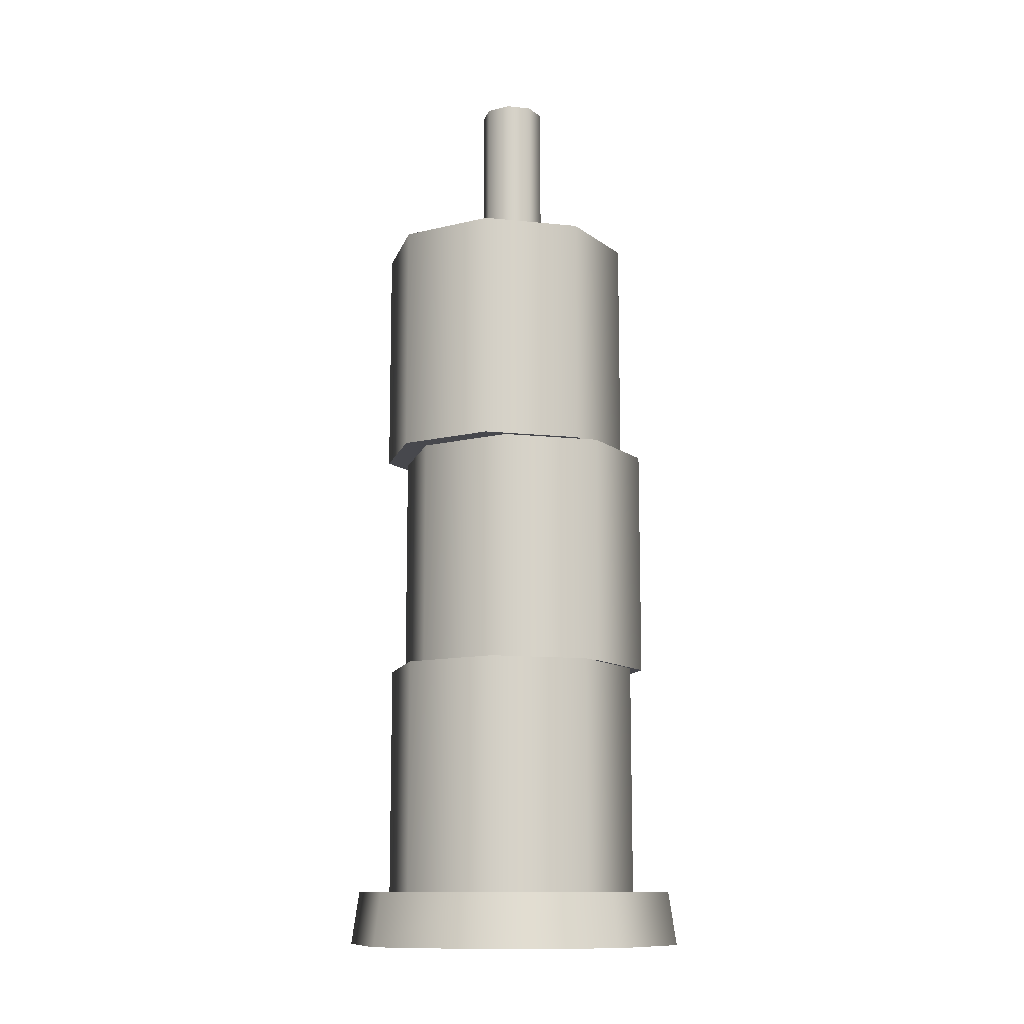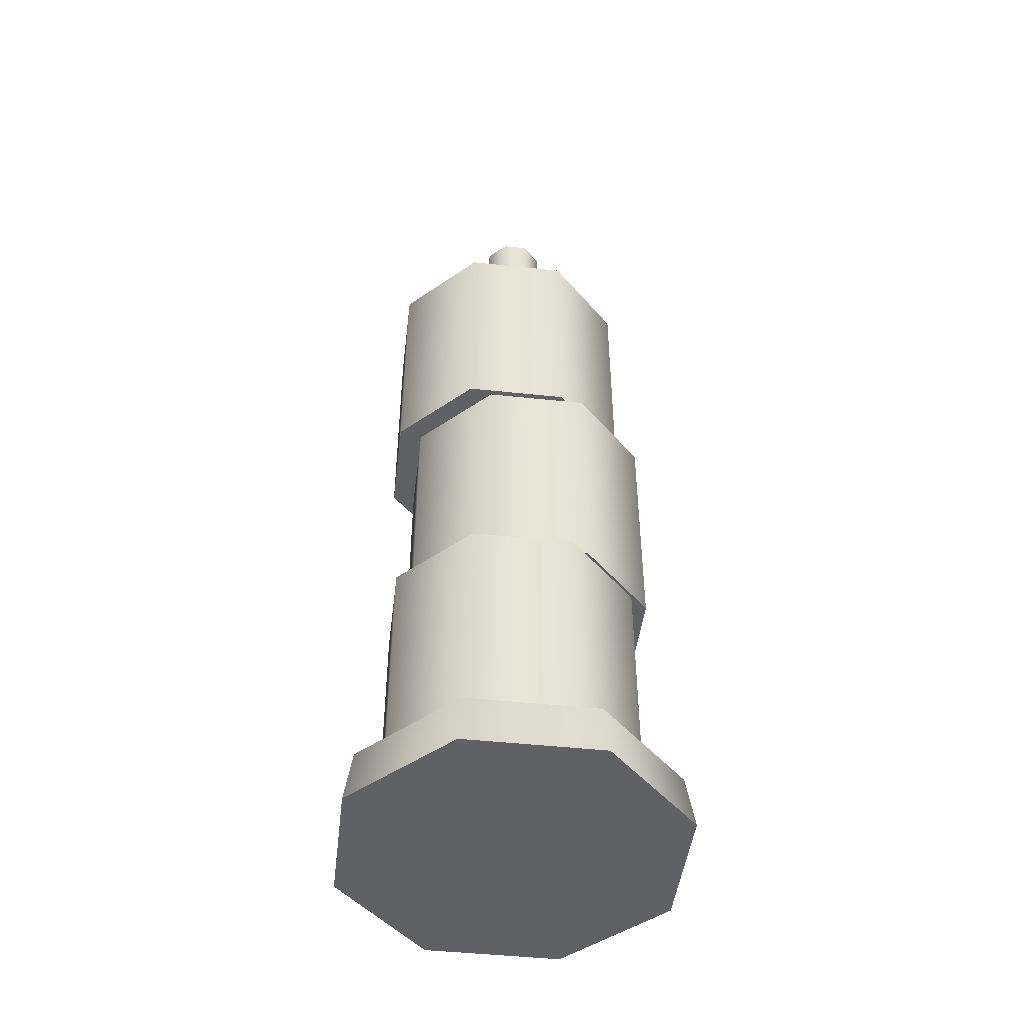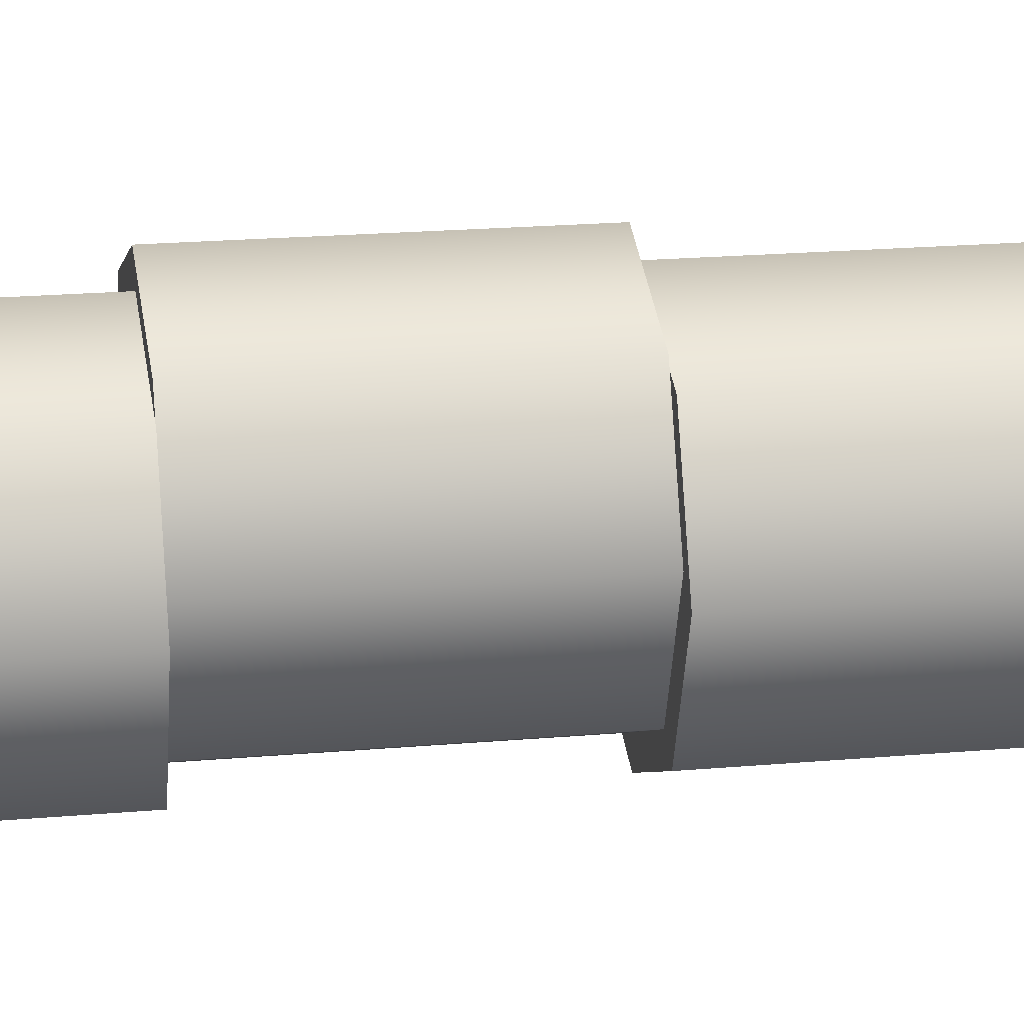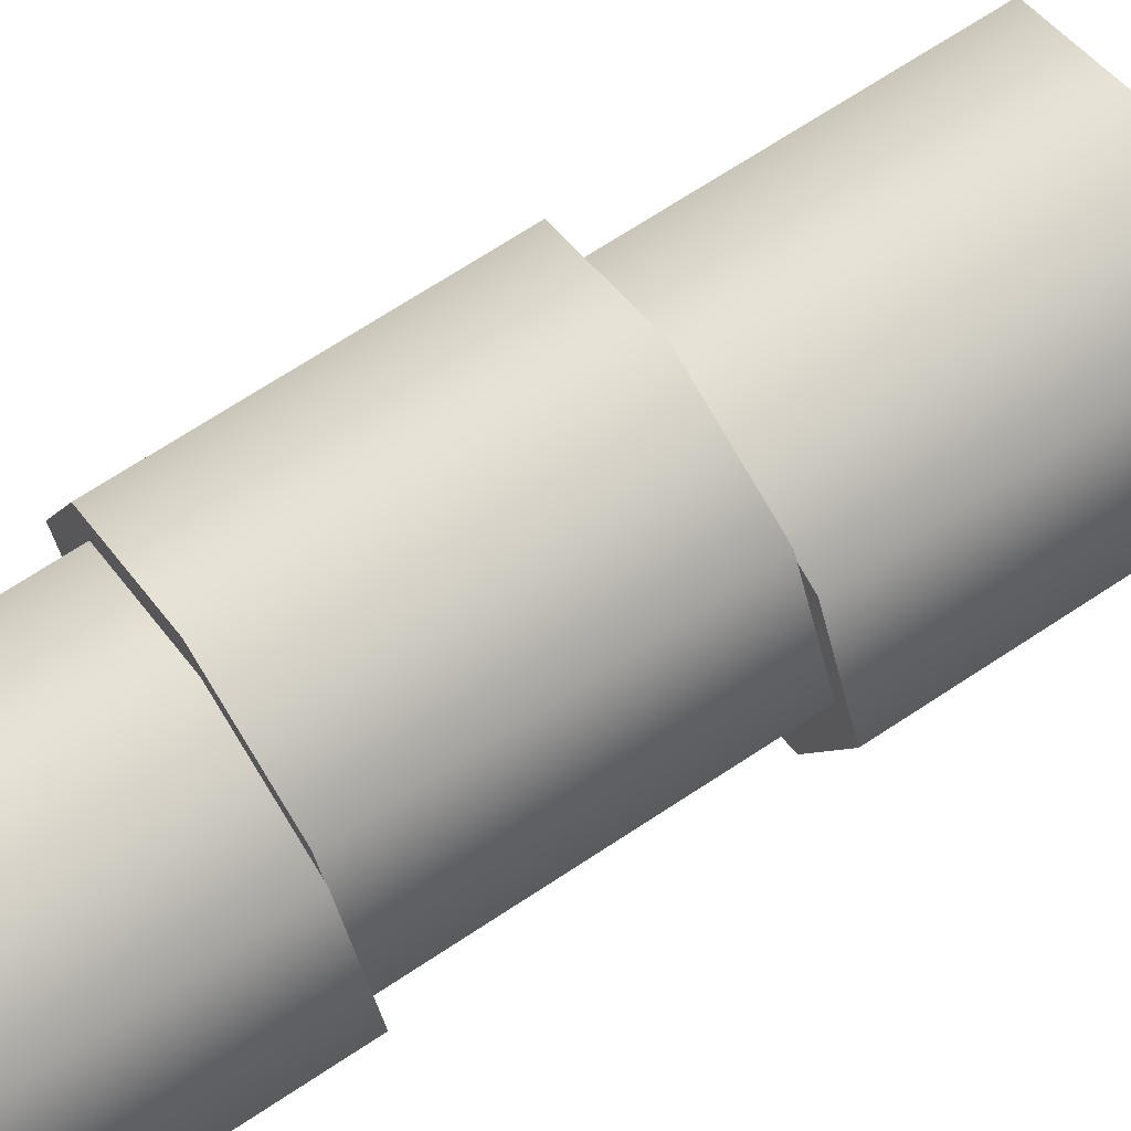
<metadata>
{"format":"obj","ext":"obj","renderer":"f3d","projection":"perspective","resolution":1024,"background":"white","views":[{"elev":-11.7,"azim":-171.9,"up":"+Y"},{"elev":-47.1,"azim":-164.4,"up":"+Y"},{"elev":18.8,"azim":80.1,"up":"+Z"},{"elev":67.0,"azim":56.1,"up":"+Z"}]}
</metadata>
<code>
g SM_Item_ToiletRoll_03
v 0.01397 0.5597 0.01397
v 0 0.5597 2.374e-09
v 0.01975 0.5597 2.384e-09
v 0 0.5597 0.01975
v 0.01397 0.5597 -0.01397
v -0.01397 0.5597 0.01397
v 0 0.5597 -0.01975
v -0.01975 0.5597 2.384e-09
v -0.01397 0.5597 -0.01397
v 0.1042 0 0
v 0 0 0
v 0.07368 0 0.07368
v 0.07368 0 -0.07368
v 0 0 0.1042
v 0 0 -0.1042
v -0.07368 0 0.07368
v -0.07368 0 -0.07368
v -0.1042 0 0
v 0.05539 0.03227 0.04835
v 0.05539 0.1735 0.04835
v 0.07822 0.1735 -0.006793
v 0.07822 0.03227 -0.006793
v 0.0002468 0.03227 0.07118
v 0.05539 0.1735 -0.06193
v 0.0002468 0.1735 0.07118
v 0.05539 0.03227 -0.06193
v -0.05489 0.03227 0.04835
v 0.0002468 0.1735 -0.08477
v -0.05489 0.1735 0.04835
v 0.0002468 0.03227 -0.08477
v -0.07773 0.03227 -0.006793
v -0.05489 0.1735 -0.06193
v -0.07773 0.1735 -0.006793
v -0.05489 0.03227 -0.06193
v 0.07822 0.03227 -0.006793
v 0.03532 0.03227 -0.006793
v 0.02505 0.03227 0.01801
v 0.05539 0.03227 0.04835
v 0.05539 0.03227 -0.06193
v 0.0002468 0.03227 0.02828
v 0.02505 0.03227 -0.03159
v 0.0002468 0.03227 0.07118
v 0.0002468 0.03227 -0.08477
v -0.02455 0.03227 0.01801
v 0.0002468 0.03227 -0.04186
v -0.05489 0.03227 0.04835
v -0.05489 0.03227 -0.06193
v -0.03482 0.03227 -0.006793
v -0.02455 0.03227 -0.03159
v -0.07773 0.03227 -0.006793
v 0.05539 0.1735 0.04835
v 0.02505 0.1735 0.01801
v 0.03532 0.1735 -0.006793
v 0.07822 0.1735 -0.006793
v 0.0002468 0.1735 0.07118
v 0.02505 0.1735 -0.03159
v 0.0002468 0.1735 0.02828
v 0.05539 0.1735 -0.06193
v -0.05489 0.1735 0.04835
v 0.0002468 0.1735 -0.04186
v -0.02455 0.1735 0.01801
v 0.0002468 0.1735 -0.08477
v -0.07773 0.1735 -0.006793
v -0.02455 0.1735 -0.03159
v -0.03482 0.1735 -0.006793
v -0.05489 0.1735 -0.06193
v 0.03532 0.03227 -0.006793
v 0.02854 0.03227 -0.006793
v 0.02025 0.03227 0.01321
v 0.02505 0.03227 0.01801
v 0.02505 0.03227 -0.03159
v 0.0002468 0.03227 0.0215
v 0.02025 0.03227 -0.0268
v 0.0002468 0.03227 0.02828
v 0.0002468 0.03227 -0.04186
v -0.01976 0.03227 0.01321
v 0.0002468 0.03227 -0.03508
v -0.02455 0.03227 0.01801
v -0.02455 0.03227 -0.03159
v -0.02804 0.03227 -0.006793
v -0.01976 0.03227 -0.0268
v -0.03482 0.03227 -0.006793
v 0.02505 0.1735 0.01801
v 0.02025 0.1735 0.01321
v 0.02854 0.1735 -0.006793
v 0.03532 0.1735 -0.006793
v 0.0002468 0.1735 0.02828
v 0.02025 0.1735 -0.0268
v 0.0002468 0.1735 0.0215
v 0.02505 0.1735 -0.03159
v -0.02455 0.1735 0.01801
v 0.0002468 0.1735 -0.03508
v -0.01976 0.1735 0.01321
v 0.0002468 0.1735 -0.04186
v -0.03482 0.1735 -0.006793
v -0.01976 0.1735 -0.0268
v -0.02804 0.1735 -0.006793
v -0.02455 0.1735 -0.03159
v 0.04891 0.1735 0.05997
v 0.04891 0.3148 0.05997
v 0.07175 0.3148 0.004828
v 0.07175 0.1735 0.004828
v -0.006228 0.1735 0.08281
v 0.04891 0.3148 -0.05031
v -0.006228 0.3148 0.08281
v 0.04891 0.1735 -0.05031
v -0.06137 0.1735 0.05997
v -0.006228 0.3148 -0.07315
v -0.06137 0.3148 0.05997
v -0.006228 0.1735 -0.07315
v -0.08421 0.1735 0.004828
v -0.06137 0.3148 -0.05031
v -0.08421 0.3148 0.004828
v -0.06137 0.1735 -0.05031
v 0.07175 0.1735 0.004828
v 0.02884 0.1735 0.004828
v 0.01857 0.1735 0.02963
v 0.04891 0.1735 0.05997
v 0.04891 0.1735 -0.05031
v -0.006228 0.1735 0.0399
v 0.01857 0.1735 -0.01997
v -0.006228 0.1735 0.08281
v -0.006228 0.1735 -0.07315
v -0.03103 0.1735 0.02963
v -0.006228 0.1735 -0.03024
v -0.06137 0.1735 0.05997
v -0.06137 0.1735 -0.05031
v -0.0413 0.1735 0.004828
v -0.03103 0.1735 -0.01997
v -0.08421 0.1735 0.004828
v 0.04891 0.3148 0.05997
v 0.01857 0.3148 0.02963
v 0.02884 0.3148 0.004828
v 0.07175 0.3148 0.004828
v -0.006228 0.3148 0.08281
v 0.01857 0.3148 -0.01997
v -0.006228 0.3148 0.0399
v 0.04891 0.3148 -0.05031
v -0.06137 0.3148 0.05997
v -0.006228 0.3148 -0.03024
v -0.03103 0.3148 0.02963
v -0.006228 0.3148 -0.07315
v -0.08421 0.3148 0.004828
v -0.03103 0.3148 -0.01997
v -0.0413 0.3148 0.004828
v -0.06137 0.3148 -0.05031
v 0.02884 0.1735 0.004828
v 0.02206 0.1735 0.004828
v 0.01378 0.1735 0.02483
v 0.01857 0.1735 0.02963
v 0.01857 0.1735 -0.01997
v -0.006228 0.1735 0.03312
v 0.01378 0.1735 -0.01518
v -0.006228 0.1735 0.0399
v -0.006228 0.1735 -0.03024
v -0.02623 0.1735 0.02483
v -0.006228 0.1735 -0.02346
v -0.03103 0.1735 0.02963
v -0.03103 0.1735 -0.01997
v -0.03452 0.1735 0.004828
v -0.02623 0.1735 -0.01518
v -0.0413 0.1735 0.004828
v 0.01857 0.3148 0.02963
v 0.01378 0.3148 0.02483
v 0.02206 0.3148 0.004828
v 0.02884 0.3148 0.004828
v -0.006228 0.3148 0.0399
v 0.01378 0.3148 -0.01518
v -0.006228 0.3148 0.03312
v 0.01857 0.3148 -0.01997
v -0.03103 0.3148 0.02963
v -0.006228 0.3148 -0.02346
v -0.02623 0.3148 0.02483
v -0.006228 0.3148 -0.03024
v -0.0413 0.3148 0.004828
v -0.02623 0.3148 -0.01518
v -0.03452 0.3148 0.004828
v -0.03103 0.3148 -0.01997
v 0.0602 0.3148 0.05177
v 0.0602 0.4561 0.05177
v 0.08304 0.4561 -0.00337
v 0.08304 0.3148 -0.00337
v 0.005059 0.3148 0.07461
v 0.0602 0.4561 -0.05851
v 0.005059 0.4561 0.07461
v 0.0602 0.3148 -0.05851
v -0.05008 0.3148 0.05177
v 0.005059 0.4561 -0.08135
v -0.05008 0.4561 0.05177
v 0.005059 0.3148 -0.08135
v -0.07292 0.3148 -0.00337
v -0.05008 0.4561 -0.05851
v -0.07292 0.4561 -0.00337
v -0.05008 0.3148 -0.05851
v 0.08304 0.3148 -0.00337
v 0.04013 0.3148 -0.00337
v 0.02986 0.3148 0.02143
v 0.0602 0.3148 0.05177
v 0.0602 0.3148 -0.05851
v 0.005059 0.3148 0.0317
v 0.02986 0.3148 -0.02817
v 0.005059 0.3148 0.07461
v 0.005059 0.3148 -0.08135
v -0.01974 0.3148 0.02143
v 0.005059 0.3148 -0.03844
v -0.05008 0.3148 0.05177
v -0.05008 0.3148 -0.05851
v -0.03001 0.3148 -0.00337
v -0.01974 0.3148 -0.02817
v -0.07292 0.3148 -0.00337
v 0.0602 0.4561 0.05177
v 0.02986 0.4561 0.02143
v 0.04013 0.4561 -0.00337
v 0.08304 0.4561 -0.00337
v 0.005059 0.4561 0.07461
v 0.02986 0.4561 -0.02817
v 0.005059 0.4561 0.0317
v 0.0602 0.4561 -0.05851
v -0.05008 0.4561 0.05177
v 0.005059 0.4561 -0.03844
v -0.01974 0.4561 0.02143
v 0.005059 0.4561 -0.08135
v -0.07292 0.4561 -0.00337
v -0.01974 0.4561 -0.02817
v -0.03001 0.4561 -0.00337
v -0.05008 0.4561 -0.05851
v 0.04013 0.3148 -0.00337
v 0.03335 0.3148 -0.00337
v 0.02506 0.3148 0.01663
v 0.02986 0.3148 0.02143
v 0.02986 0.3148 -0.02817
v 0.005059 0.3148 0.02492
v 0.02506 0.3148 -0.02337
v 0.005059 0.3148 0.0317
v 0.005059 0.3148 -0.03844
v -0.01494 0.3148 0.01663
v 0.005059 0.3148 -0.03166
v -0.01974 0.3148 0.02143
v -0.01974 0.3148 -0.02817
v -0.02323 0.3148 -0.00337
v -0.01494 0.3148 -0.02337
v -0.03001 0.3148 -0.00337
v 0.02986 0.4561 0.02143
v 0.02506 0.4561 0.01663
v 0.03335 0.4561 -0.00337
v 0.04013 0.4561 -0.00337
v 0.005059 0.4561 0.0317
v 0.02506 0.4561 -0.02337
v 0.005059 0.4561 0.02492
v 0.02986 0.4561 -0.02817
v -0.01974 0.4561 0.02143
v 0.005059 0.4561 -0.03166
v -0.01494 0.4561 0.01663
v 0.005059 0.4561 -0.03844
v -0.03001 0.4561 -0.00337
v -0.01494 0.4561 -0.02337
v -0.02323 0.4561 -0.00337
v -0.01974 0.4561 -0.02817
v 0.07368 0 0.07368
v 0.0703 0.03227 0.0703
v 0.09941 0.03227 0
v 0.1042 0 0
v 0 0 0.1042
v 0.0703 0.03227 -0.0703
v 0 0.03227 0.09941
v 0.07368 0 -0.07368
v -0.07368 0 0.07368
v 0 0.03227 -0.09941
v -0.0703 0.03227 0.0703
v 0 0 -0.1042
v -0.1042 0 0
v -0.0703 0.03227 -0.0703
v -0.09941 0.03227 0
v -0.07368 0 -0.07368
v 0.0703 0.03227 0.0703
v 0.01397 0.03227 0.01397
v 0.01975 0.03227 2.384e-09
v 0.09941 0.03227 0
v 0 0.03227 0.09941
v 0.01397 0.03227 -0.01397
v 0 0.03227 0.01975
v 0.0703 0.03227 -0.0703
v -0.0703 0.03227 0.0703
v 0 0.03227 -0.01975
v -0.01397 0.03227 0.01397
v 0 0.03227 -0.09941
v -0.09941 0.03227 0
v -0.01397 0.03227 -0.01397
v -0.01975 0.03227 2.384e-09
v -0.0703 0.03227 -0.0703
v 0.02854 0.03227 -0.006793
v 0.02854 0.1735 -0.006793
v 0.02025 0.1735 0.01321
v 0.02025 0.03227 0.01321
v 0.02025 0.03227 -0.0268
v 0.0002468 0.1735 0.0215
v 0.02025 0.1735 -0.0268
v 0.0002468 0.03227 0.0215
v 0.0002468 0.03227 -0.03508
v -0.01976 0.1735 0.01321
v 0.0002468 0.1735 -0.03508
v -0.01976 0.03227 0.01321
v -0.01976 0.03227 -0.0268
v -0.02804 0.1735 -0.006793
v -0.01976 0.1735 -0.0268
v -0.02804 0.03227 -0.006793
v 0.02206 0.1735 0.004828
v 0.02206 0.3148 0.004828
v 0.01378 0.3148 0.02483
v 0.01378 0.1735 0.02483
v 0.01378 0.1735 -0.01518
v -0.006228 0.3148 0.03312
v 0.01378 0.3148 -0.01518
v -0.006228 0.1735 0.03312
v -0.006228 0.1735 -0.02346
v -0.02623 0.3148 0.02483
v -0.006228 0.3148 -0.02346
v -0.02623 0.1735 0.02483
v -0.02623 0.1735 -0.01518
v -0.03452 0.3148 0.004828
v -0.02623 0.3148 -0.01518
v -0.03452 0.1735 0.004828
v 0.03335 0.3148 -0.00337
v 0.03335 0.4561 -0.00337
v 0.02506 0.4561 0.01663
v 0.02506 0.3148 0.01663
v 0.02506 0.3148 -0.02337
v 0.005059 0.4561 0.02492
v 0.02506 0.4561 -0.02337
v 0.005059 0.3148 0.02492
v 0.005059 0.3148 -0.03166
v -0.01494 0.4561 0.01663
v 0.005059 0.4561 -0.03166
v -0.01494 0.3148 0.01663
v -0.01494 0.3148 -0.02337
v -0.02323 0.4561 -0.00337
v -0.01494 0.4561 -0.02337
v -0.02323 0.3148 -0.00337
v 0.01397 0.03227 0.01397
v 0.01397 0.5597 0.01397
v 0.01975 0.5597 2.384e-09
v 0.01975 0.03227 2.384e-09
v 0 0.03227 0.01975
v 0.01397 0.5597 -0.01397
v 0 0.5597 0.01975
v 0.01397 0.03227 -0.01397
v -0.01397 0.03227 0.01397
v 0 0.5597 -0.01975
v -0.01397 0.5597 0.01397
v 0 0.03227 -0.01975
v -0.01975 0.03227 2.384e-09
v -0.01397 0.5597 -0.01397
v -0.01975 0.5597 2.384e-09
v -0.01397 0.03227 -0.01397
g SM_Item_ToiletRoll_03_0
f 3 2 1
f 1 2 4
f 5 2 3
f 4 2 6
f 7 2 5
f 6 2 8
f 9 2 7
f 8 2 9
f 12 11 10
f 10 11 13
f 14 11 12
f 13 11 15
f 16 11 14
f 15 11 17
f 18 11 16
f 17 11 18
f 21 20 19
f 22 21 19
f 19 20 23
f 24 21 22
f 20 25 23
f 26 24 22
f 23 25 27
f 28 24 26
f 25 29 27
f 30 28 26
f 27 29 31
f 32 28 30
f 29 33 31
f 34 32 30
f 31 33 34
f 33 32 34
f 37 36 35
f 38 37 35
f 35 36 39
f 40 37 38
f 36 41 39
f 42 40 38
f 39 41 43
f 44 40 42
f 41 45 43
f 46 44 42
f 43 45 47
f 48 44 46
f 45 49 47
f 50 48 46
f 47 49 50
f 49 48 50
f 53 52 51
f 54 53 51
f 51 52 55
f 56 53 54
f 52 57 55
f 58 56 54
f 55 57 59
f 60 56 58
f 57 61 59
f 62 60 58
f 59 61 63
f 64 60 62
f 61 65 63
f 66 64 62
f 63 65 66
f 65 64 66
f 69 68 67
f 70 69 67
f 67 68 71
f 72 69 70
f 68 73 71
f 74 72 70
f 71 73 75
f 76 72 74
f 73 77 75
f 78 76 74
f 75 77 79
f 80 76 78
f 77 81 79
f 82 80 78
f 79 81 82
f 81 80 82
f 85 84 83
f 86 85 83
f 83 84 87
f 88 85 86
f 84 89 87
f 90 88 86
f 87 89 91
f 92 88 90
f 89 93 91
f 94 92 90
f 91 93 95
f 96 92 94
f 93 97 95
f 98 96 94
f 95 97 98
f 97 96 98
f 101 100 99
f 102 101 99
f 99 100 103
f 104 101 102
f 100 105 103
f 106 104 102
f 103 105 107
f 108 104 106
f 105 109 107
f 110 108 106
f 107 109 111
f 112 108 110
f 109 113 111
f 114 112 110
f 111 113 114
f 113 112 114
f 117 116 115
f 118 117 115
f 115 116 119
f 120 117 118
f 116 121 119
f 122 120 118
f 119 121 123
f 124 120 122
f 121 125 123
f 126 124 122
f 123 125 127
f 128 124 126
f 125 129 127
f 130 128 126
f 127 129 130
f 129 128 130
f 133 132 131
f 134 133 131
f 131 132 135
f 136 133 134
f 132 137 135
f 138 136 134
f 135 137 139
f 140 136 138
f 137 141 139
f 142 140 138
f 139 141 143
f 144 140 142
f 141 145 143
f 146 144 142
f 143 145 146
f 145 144 146
f 149 148 147
f 150 149 147
f 147 148 151
f 152 149 150
f 148 153 151
f 154 152 150
f 151 153 155
f 156 152 154
f 153 157 155
f 158 156 154
f 155 157 159
f 160 156 158
f 157 161 159
f 162 160 158
f 159 161 162
f 161 160 162
f 165 164 163
f 166 165 163
f 163 164 167
f 168 165 166
f 164 169 167
f 170 168 166
f 167 169 171
f 172 168 170
f 169 173 171
f 174 172 170
f 171 173 175
f 176 172 174
f 173 177 175
f 178 176 174
f 175 177 178
f 177 176 178
f 181 180 179
f 182 181 179
f 179 180 183
f 184 181 182
f 180 185 183
f 186 184 182
f 183 185 187
f 188 184 186
f 185 189 187
f 190 188 186
f 187 189 191
f 192 188 190
f 189 193 191
f 194 192 190
f 191 193 194
f 193 192 194
f 197 196 195
f 198 197 195
f 195 196 199
f 200 197 198
f 196 201 199
f 202 200 198
f 199 201 203
f 204 200 202
f 201 205 203
f 206 204 202
f 203 205 207
f 208 204 206
f 205 209 207
f 210 208 206
f 207 209 210
f 209 208 210
f 213 212 211
f 214 213 211
f 211 212 215
f 216 213 214
f 212 217 215
f 218 216 214
f 215 217 219
f 220 216 218
f 217 221 219
f 222 220 218
f 219 221 223
f 224 220 222
f 221 225 223
f 226 224 222
f 223 225 226
f 225 224 226
f 229 228 227
f 230 229 227
f 227 228 231
f 232 229 230
f 228 233 231
f 234 232 230
f 231 233 235
f 236 232 234
f 233 237 235
f 238 236 234
f 235 237 239
f 240 236 238
f 237 241 239
f 242 240 238
f 239 241 242
f 241 240 242
f 245 244 243
f 246 245 243
f 243 244 247
f 248 245 246
f 244 249 247
f 250 248 246
f 247 249 251
f 252 248 250
f 249 253 251
f 254 252 250
f 251 253 255
f 256 252 254
f 253 257 255
f 258 256 254
f 255 257 258
f 257 256 258
f 261 260 259
f 262 261 259
f 259 260 263
f 264 261 262
f 260 265 263
f 266 264 262
f 263 265 267
f 268 264 266
f 265 269 267
f 270 268 266
f 267 269 271
f 272 268 270
f 269 273 271
f 274 272 270
f 271 273 274
f 273 272 274
f 277 276 275
f 278 277 275
f 275 276 279
f 280 277 278
f 276 281 279
f 282 280 278
f 279 281 283
f 284 280 282
f 281 285 283
f 286 284 282
f 283 285 287
f 288 284 286
f 285 289 287
f 290 288 286
f 287 289 290
f 289 288 290
f 293 292 291
f 294 293 291
f 291 292 295
f 296 293 294
f 292 297 295
f 298 296 294
f 295 297 299
f 300 296 298
f 297 301 299
f 302 300 298
f 299 301 303
f 304 300 302
f 301 305 303
f 306 304 302
f 303 305 306
f 305 304 306
f 309 308 307
f 310 309 307
f 307 308 311
f 312 309 310
f 308 313 311
f 314 312 310
f 311 313 315
f 316 312 314
f 313 317 315
f 318 316 314
f 315 317 319
f 320 316 318
f 317 321 319
f 322 320 318
f 319 321 322
f 321 320 322
f 325 324 323
f 326 325 323
f 323 324 327
f 328 325 326
f 324 329 327
f 330 328 326
f 327 329 331
f 332 328 330
f 329 333 331
f 334 332 330
f 331 333 335
f 336 332 334
f 333 337 335
f 338 336 334
f 335 337 338
f 337 336 338
f 341 340 339
f 342 341 339
f 339 340 343
f 344 341 342
f 340 345 343
f 346 344 342
f 343 345 347
f 348 344 346
f 345 349 347
f 350 348 346
f 347 349 351
f 352 348 350
f 349 353 351
f 354 352 350
f 351 353 354
f 353 352 354

</code>
